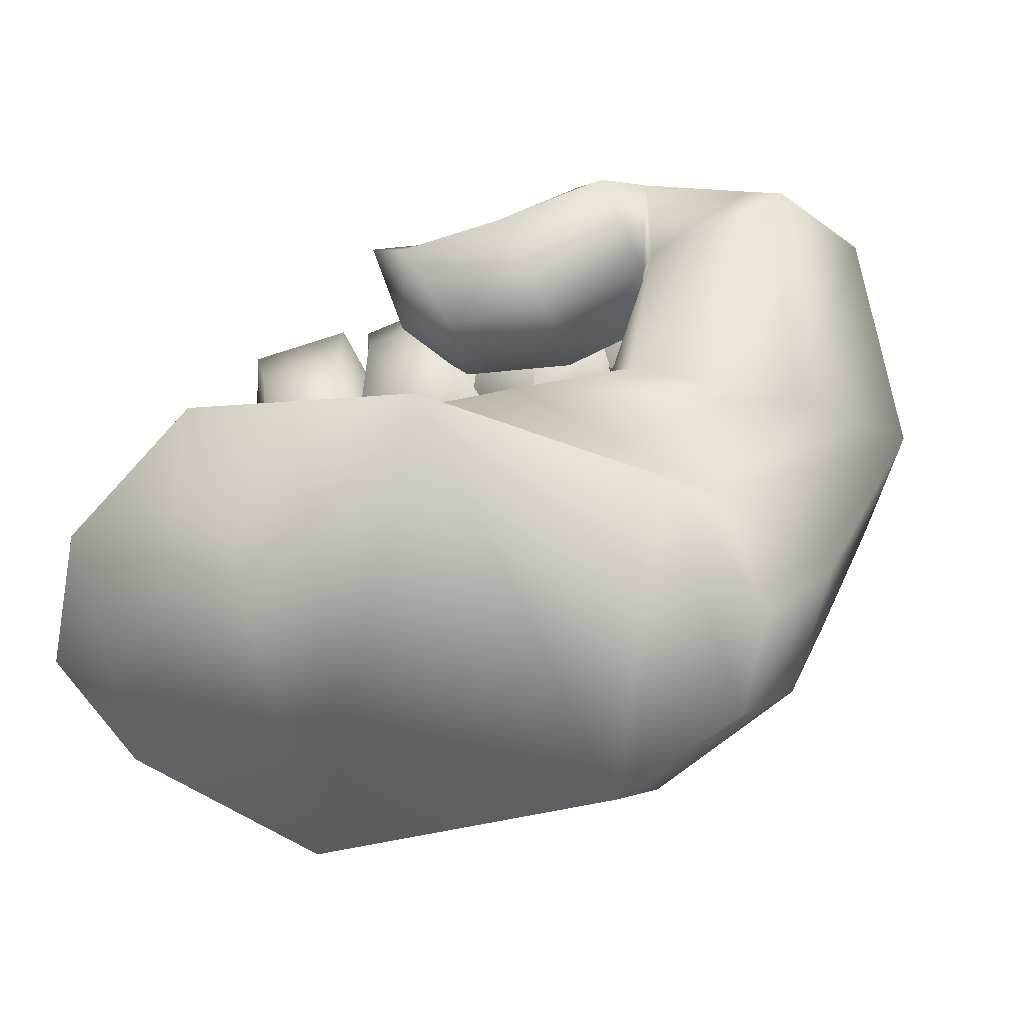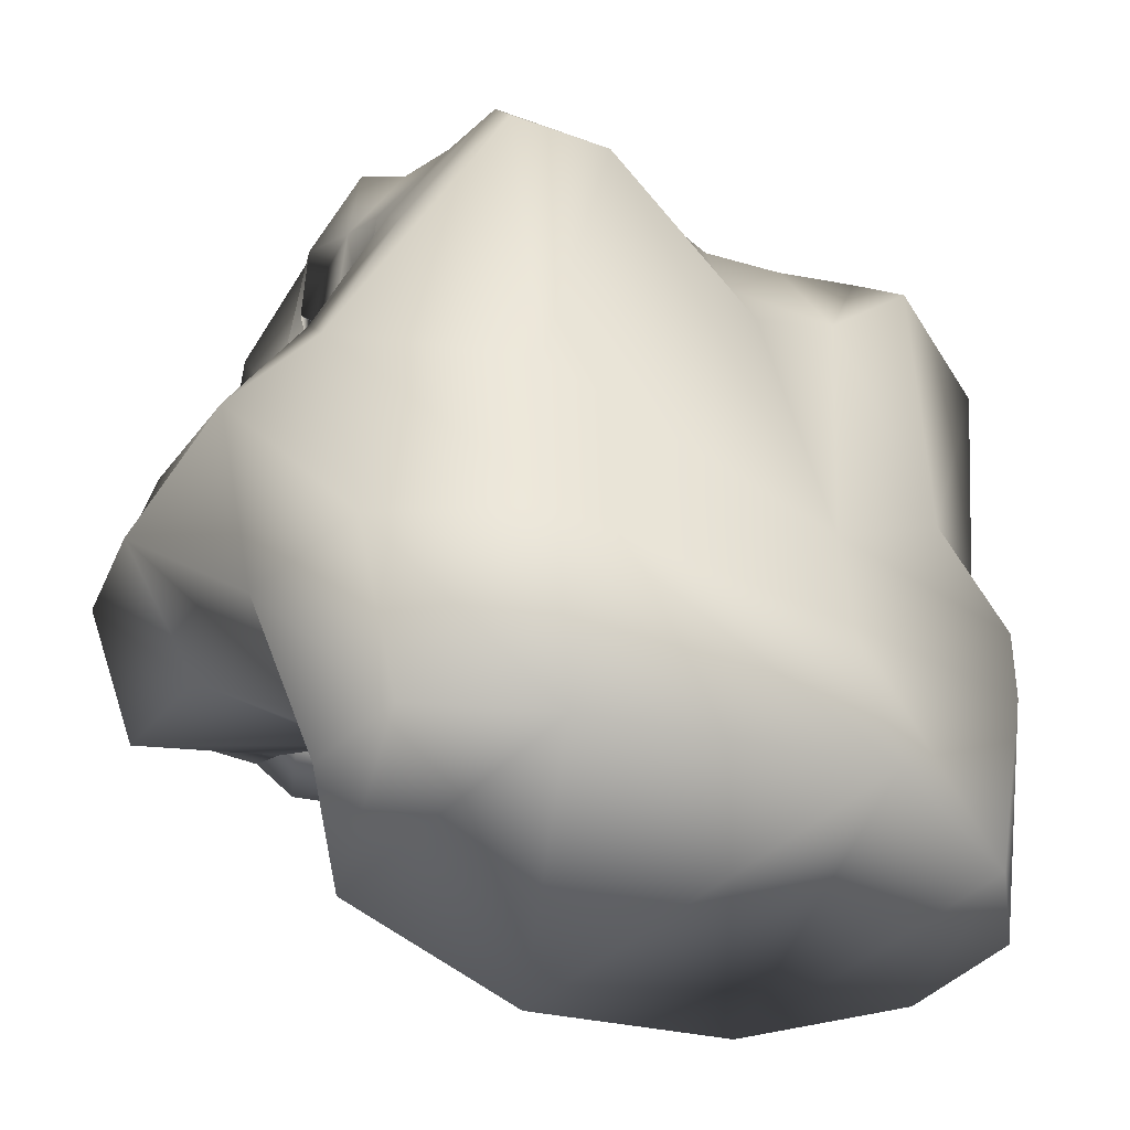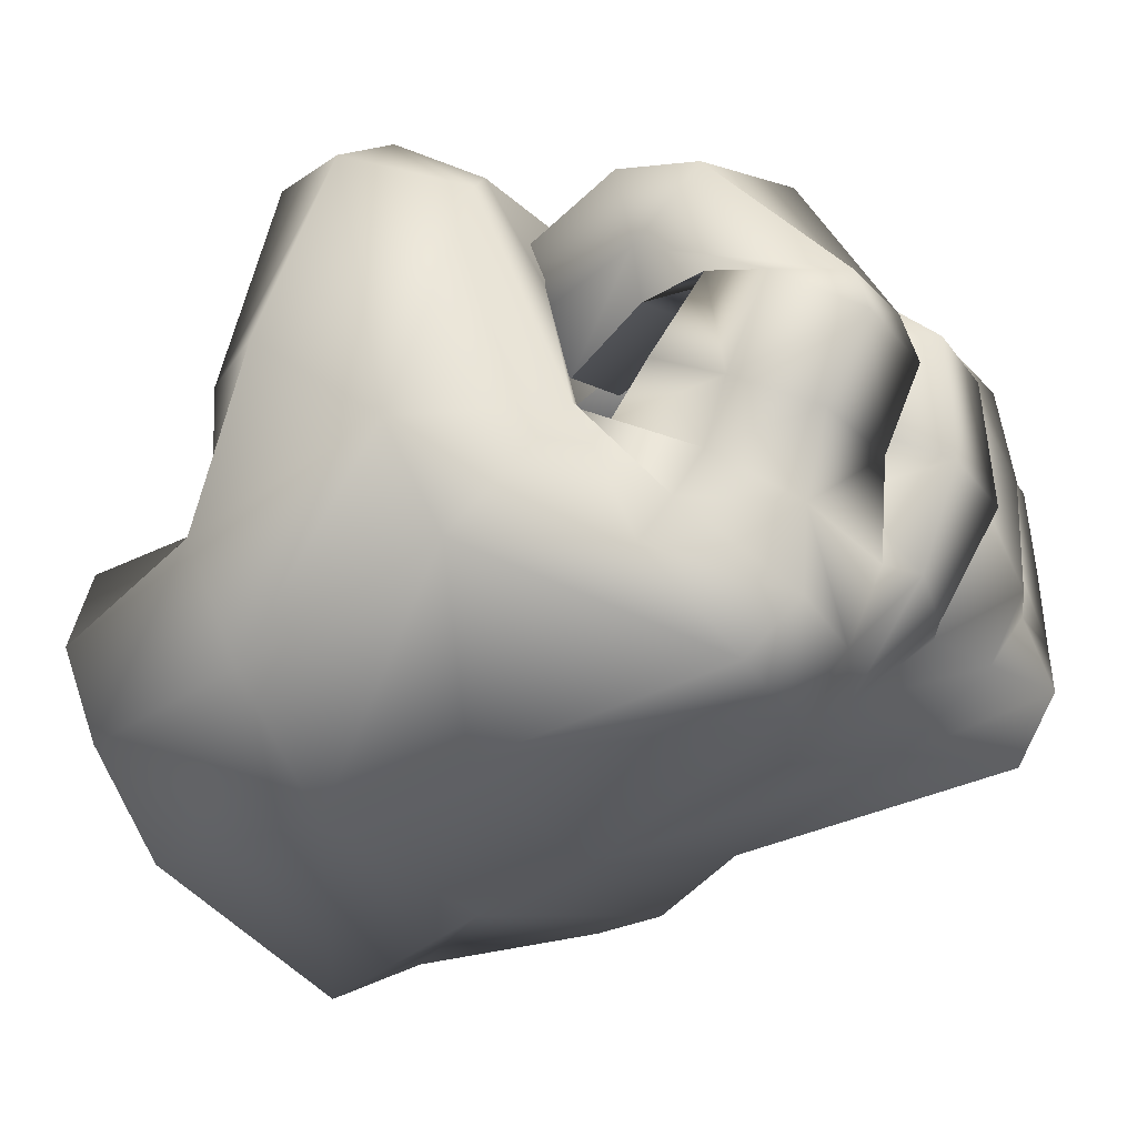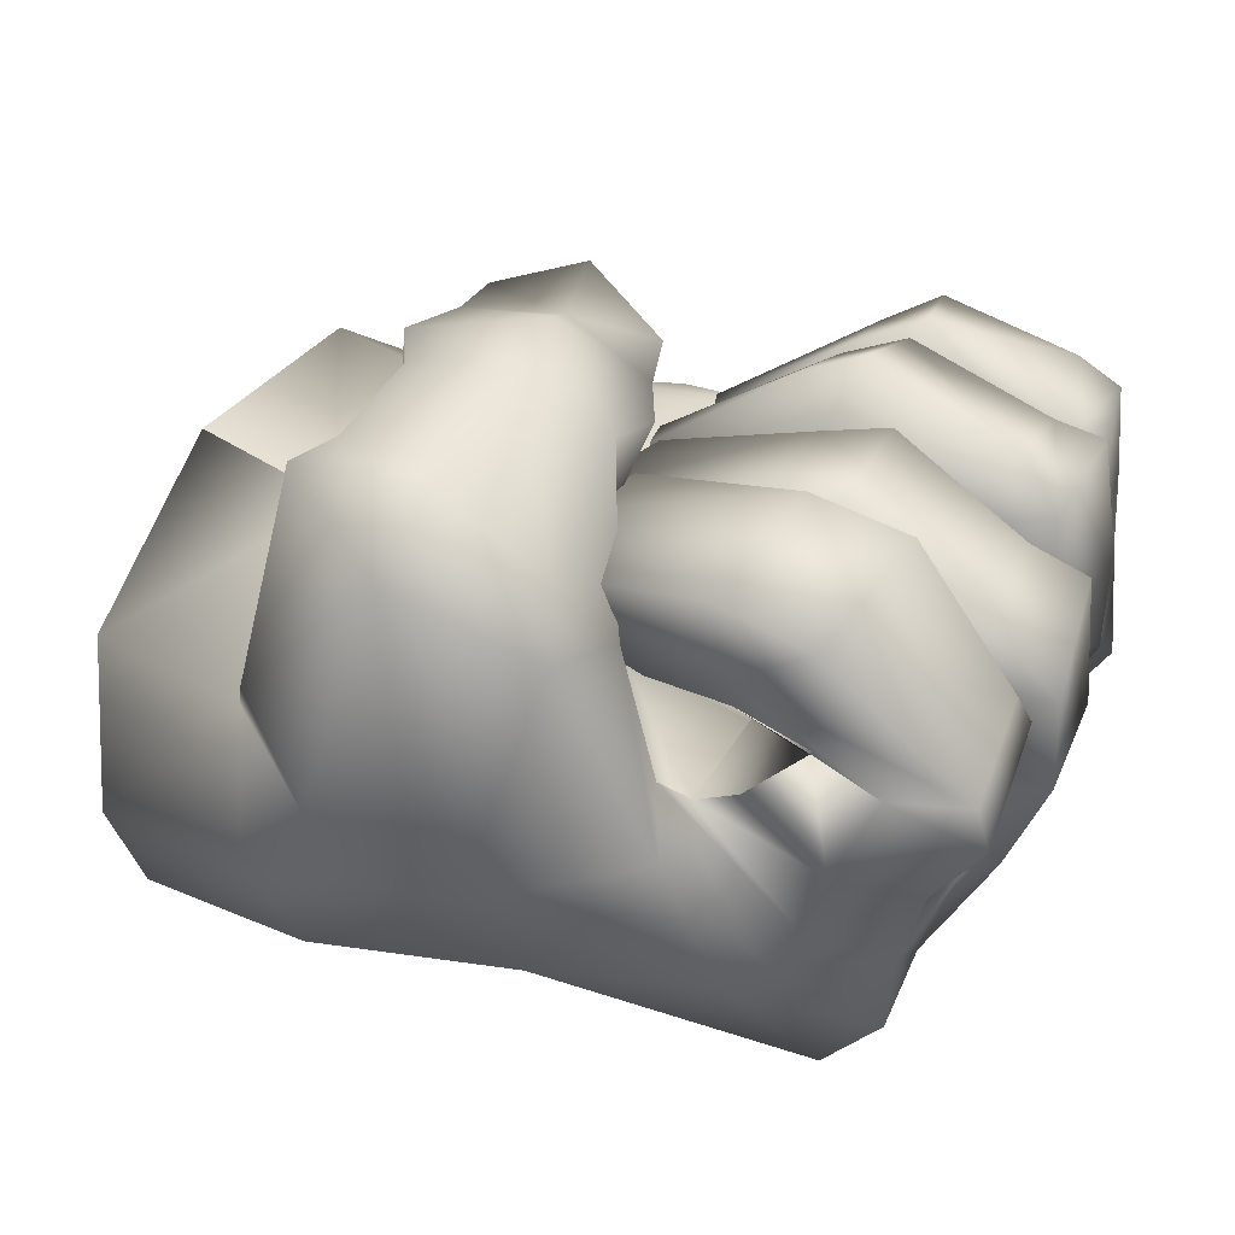
<metadata>
{"format":"obj","ext":"obj","renderer":"f3d","projection":"perspective","resolution":1024,"background":"white","views":[{"elev":-4.0,"azim":11.5,"up":"+Z"},{"elev":-32.2,"azim":149.4,"up":"+Y"},{"elev":-26.4,"azim":121.0,"up":"+Z"},{"elev":36.3,"azim":115.8,"up":"+Z"}]}
</metadata>
<code>
o HulkRH_HulkBody.002
v -0.3405 0.3235 0.08986
v -0.3219 0.3868 0.07884
v -0.3426 0.3736 0.03208
v -0.01997 -0.09235 0.2754
v -0.08043 -0.03406 0.2804
v -0.01563 -0.02914 0.2339
v -0.113 -0.02621 0.3615
v -0.1042 0.04522 0.308
v -0.05083 0.05129 0.2547
v -0.3628 0.3113 0.04705
v -0.3232 0.2448 0.1082
v -0.06605 -0.09585 0.3474
v 0.07615 0.4422 0.171
v 0.07888 0.3848 0.2154
v 0.09814 0.4354 0.209
v 0.1993 0.4108 0.07804
v 0.2415 0.3445 0.1059
v 0.2411 0.3229 0.04547
v -0.06703 0.2972 -0.05292
v 0.08992 0.3699 -0.08164
v -0.06887 0.2333 -0.09736
v 0.2304 0.2673 0.1513
v 0.2118 0.2209 0.1157
v -0.007893 0.003791 0.3738
v -0.1042 0.04522 0.308
v 0.02475 0.06713 0.2596
v 0.08083 0.4074 0.08947
v 0.2097 0.4577 0.1487
v 0.1947 0.3879 4.1e-05
v 0.24 0.3843 0.1932
v 0.2354 0.3241 0.2137
v -0.01508 0.0774 0.3267
v -0.05083 0.05129 0.2547
v -0.1809 0.2938 -0.0604
v 0.06953 0.1251 0.2654
v 0.1406 0.09739 0.244
v 0.09931 0.1165 0.3188
v -0.1659 0.39 -0.001631
v -0.07736 0.3743 -0.00747
v -0.09918 0.0457 0.2274
v -0.07614 0.0735 0.1686
v -0.04828 0.05991 0.2449
v -0.1635 0.06627 0.2112
v -0.1459 0.09742 0.1724
v -0.202 0.173 0.2858
v -0.1459 0.09742 0.1724
v -0.1493 0.1396 0.1392
v -0.1805 0.2119 0.2619
v -0.2062 0.05001 0.1996
v -0.1959 0.08094 0.149
v -0.2497 0.06124 0.1886
v -0.2865 0.1693 0.2627
v -0.2523 0.09045 0.143
v -0.1737 0.2489 0.2151
v -0.1959 0.08094 0.149
v -0.1805 0.2119 0.2619
v -0.3024 0.2001 0.2283
v -0.2314 0.1344 0.1162
v -0.215 0.2363 0.3184
v -0.1959 0.08094 0.149
v -0.2314 0.1344 0.1162
v -0.1449 0.08777 0.1552
v -0.07614 0.0735 0.1686
v -0.1492 0.06187 0.209
v -0.01391 0.09112 0.2017
v 0.03413 0.05318 0.258
v 0.03032 0.08061 0.1899
v 0.09866 0.07698 0.2607
v 0.008409 -0.3435 0.1783
v -0.02982 0.2121 0.3089
v 0.09085 0.2133 0.3115
v 0.08758 0.2767 0.3232
v -0.05849 0.2897 0.2428
v -0.03458 0.2527 0.2432
v -0.1468 0.2525 0.2063
v -0.09846 -0.2659 -0.2194
v 0.2468 0.2469 0.3345
v 0.215 0.1086 0.2926
v 0.2359 0.2569 0.2605
v 0.1759 0.1611 0.1907
v 0.213 0.252 0.2179
v 0.2932 0.04953 0.4036
v 0.3588 0.03635 0.3577
v 0.328 0.1571 0.301
v -0.2633 -0.2794 -0.1365
v 0.07419 0.3531 0.1345
v -0.01391 0.09112 0.2017
v -0.0207 0.1444 0.1646
v -0.04572 0.2135 0.3003
v -0.04051 0.3557 0.2568
v -0.0583 0.44 0.2193
v 0.07051 0.4612 0.1939
v 0.04706 0.457 0.08781
v 0.06397 0.365 0.07584
v 0.0726 0.3521 0.08112
v 0.07155 0.3955 -0.004103
v 0.07888 0.3848 0.2154
v 0.07419 0.3531 0.1345
v 0.1107 0.3144 0.2383
v 0.1004 0.2466 0.1694
v 0.08778 0.1673 0.2116
v 0.1011 0.2611 0.2487
v 0.1759 0.1611 0.1907
v 0.1576 0.09501 0.314
v 0.2015 0.113 0.2343
v -0.05066 0.2277 0.2597
v -0.06562 0.3906 0.2059
v -0.0309 0.2422 0.1873
v -0.05053 0.3253 0.2086
v -0.02934 0.1504 0.1596
v 0.0854 0.148 0.1535
v 0.03032 0.08061 0.1899
v -0.02924 0.07776 0.263
v 0.07859 0.3394 0.1973
v 0.08979 0.2438 0.1871
v 0.0758 0.4045 0.245
v -0.04002 0.3929 0.249
v 0.1406 0.09739 0.244
v 0.1096 0.2296 0.2581
v 0.09111 0.3996 0.1967
v 0.02475 0.06713 0.2596
v 0.08746 0.1276 0.3617
v -0.04636 0.2719 0.3194
v -0.1706 0.1771 0.2945
v -0.07845 0.1779 0.3285
v -0.08562 0.2311 0.3532
v 0.08095 0.03616 0.4278
v 0.02288 -0.07443 0.3768
v 0.1244 -0.06676 0.4139
v -0.3344 -0.2928 -0.04947
v -0.3066 -0.09822 -0.1233
v -0.3342 -0.1164 -0.006557
v 0.108 0.3246 -0.138
v -0.1179 0.001636 -0.1316
v -0.3137 -0.3123 0.06175
v -0.2012 -0.3272 0.1722
v -0.3058 -0.1416 0.07504
v 0.168 -0.2687 -0.1689
v -0.1038 -0.1076 -0.1638
v 0.182 0.06596 -0.1468
v -0.05066 0.2277 0.2597
v -0.04226 0.101 0.2061
v 0.2968 -0.06931 0.3933
v 0.2613 -0.04705 0.4008
v 0.1735 -0.07035 0.34
v 0.1042 0.1 0.1983
v 0.0726 0.3521 0.08112
v 0.08155 0.226 0.09262
v -0.1804 0.3704 0.2471
v -0.1747 0.3069 0.2413
v 0.2304 0.2673 0.1513
v 0.3224 -0.1113 0.1893
v 0.08205 -0.009181 0.2431
v 0.07195 -0.08936 0.2912
v -0.04572 0.2135 0.3003
v -0.04226 0.101 0.2061
v -0.04051 0.3557 0.2568
v -0.05452 0.4107 0.2702
v -0.07251 0.3676 0.3067
v -0.1803 0.2172 0.2597
v -0.06562 0.3906 0.2059
v -0.1671 0.3653 0.2842
v -0.1863 0.2312 0.315
v 0.1096 0.2296 0.2581
v 0.09111 0.3996 0.1967
v 0.1042 0.1 0.1983
v -0.3801 0.2048 0.03645
v -0.374 0.04548 0.09163
v -0.2645 0.1708 0.02159
v -0.05038 0.3672 0.1705
v 0.2354 0.3241 0.2137
v -0.1449 0.08777 0.1552
v -0.1803 0.2172 0.2597
v -0.1147 0.1428 0.1307
v -0.1804 0.3704 0.2471
v 0.1574 -0.109 0.2257
v -0.07216 0.3875 0.127
v -0.1872 0.3812 0.1795
v -0.2074 -0.1627 0.1311
v 0.008409 -0.3435 0.1783
v 0.06397 0.365 0.07584
v 0.05146 0.2654 0.06108
v 0.07188 0.3956 0.1189
v -0.3801 0.2048 0.03645
v -0.3844 0.3182 -0.00556
v -0.3581 0.08914 -0.01507
v -0.3124 0.3861 0.1526
v -0.2041 0.3949 0.2293
v -0.214 0.3985 0.1401
v -0.3093 0.3803 0.2388
v -0.193 0.3431 0.2433
v -0.1989 0.3458 0.1644
v 0.03062 -0.1972 0.159
v 0.1783 -0.08558 -0.1674
v -0.2192 0.2533 0.09168
v -0.3232 0.2448 0.1082
v -0.239 0.2043 0.04472
v -0.3529 0.2222 0.07121
v -0.3343 0.3317 0.1579
v -0.3195 0.2552 0.1734
v -0.305 0.2771 0.2279
v -0.3195 0.3374 0.2338
v -0.273 0.2427 0.1895
v -0.2127 0.3749 0.2536
v -0.2047 0.2485 0.162
v -0.3195 0.2552 0.1734
v -0.305 0.2771 0.2279
v 0.1406 0.09739 0.244
v 0.06953 0.1251 0.2654
v -0.1916 0.2691 0.09612
v 0.1301 0.271 0.3656
v -0.3036 0.3422 0.2632
v -0.07614 0.0735 0.1686
v 0.03032 0.08061 0.1899
v -0.1953 0.3578 0.1154
v -0.1905 0.3639 0.1168
v -0.2158 0.404 0.063
v -0.3529 0.2222 0.07121
v -0.2715 0.3675 -0.05728
v -0.3079 0.2166 0.2882
v -0.2573 0.4137 0.002185
v -0.175 0.4226 0.06729
v -0.1962 0.2842 0.2252
v -0.273 0.2427 0.1895
v 0.2118 0.2209 0.1157
v 0.1301 0.1205 0.1636
v 0.2205 0.1935 0.1296
v -0.05655 0.3891 -0.003633
v -0.1905 0.3639 0.1168
v -0.1953 0.3578 0.1154
v -0.08951 0.2746 0.08224
v -0.1989 0.3458 0.1644
v -0.193 0.3431 0.2433
v 0.3012 -0.2747 -0.01019
v 0.3439 -0.1123 0.03467
v 0.247 -0.1654 0.1021
v 0.2213 -0.3193 0.1046
v -0.3503 -0.02784 -0.009945
v -0.2605 0.08121 -0.09064
v -0.3115 -0.02874 -0.1162
v 0.3042 -0.08454 -0.07644
v 0.3618 0.09517 0.08119
v 0.04241 0.4188 -0.006834
v 0.05431 -0.1286 0.2075
v 0.01861 -0.03228 0.1934
v -0.2293 -0.08047 0.1668
v 0.1423 0.04464 0.4212
v 0.2837 0.1397 0.3415
v -0.3569 -0.0503 0.09938
v 0.2765 -0.2558 -0.0964
v 0.164 -0.04404 0.4113
v 0.213 0.252 0.2179
v -0.07216 0.3875 0.127
v -0.06206 0.4481 0.09472
v -0.06531 0.375 0.08156
v 0.2108 0.4472 0.1874
v 0.2471 0.2969 0.007004
v 0.06794 0.2903 0.1285
v 0.07188 0.3956 0.1189
v -0.06531 0.375 0.08156
v -0.05727 0.2701 0.06596
v -0.05674 0.2774 0.1347
v 0.1258 0.3563 0.3475
v 0.09356 0.2822 0.3231
v 0.09356 0.2822 0.3231
v 0.1399 0.1198 0.3765
v -0.2074 -0.1627 0.1311
v 0.03062 -0.1972 0.159
v 0.1628 -0.05625 0.3273
v -0.1829 0.2757 0.1724
v -0.0668 0.375 0.09415
v -0.05038 0.3672 0.1705
v 0.2205 0.1935 0.1296
v -0.2455 0.003502 0.1529
v 0.1353 0.1096 0.2945
v -0.0668 0.375 0.09415
v -0.1872 0.3812 0.1795
v -0.1634 0.4287 0.1721
v 0.2469 0.329 0.3134
v -0.1721 0.4099 0.274
v -0.06031 0.4224 0.1479
v -0.0788 0.2638 0.169
v 0.1484 0.01175 0.2772
v -0.3569 -0.0503 0.09938
v -0.3058 -0.1416 0.07504
v 0.2528 0.2678 -0.02908
v 0.1896 0.38 -0.07714
v 0.1082 0.03173 0.215
v -0.009834 0.1377 0.0815
v 0.2255 0.1643 0.2566
v -0.374 0.04548 0.09163
v 0.4056 -0.008793 0.1641
v 0.2771 0.2222 0.1
v -0.01062 0.1787 0.04702
v 0.1503 0.01916 0.3028
v 0.2255 0.1643 0.2566
v 0.3158 0.1258 -0.01397
v 0.1353 0.1096 0.2945
v 0.2011 0.3313 -0.1253
f 1 2 3
f 4 5 6
f 5 7 8
f 5 9 6
f 1 10 11
f 12 7 5
f 4 12 5
f 5 8 9
f 13 14 15
f 16 17 18
f 19 20 21
f 17 22 23
f 7 24 25
f 9 26 6
f 16 27 28
f 13 15 28
f 16 29 27
f 17 30 31
f 25 32 33
f 16 28 17
f 19 21 34
f 35 36 37
f 19 38 39
f 40 41 42
f 43 44 45
f 46 47 48
f 49 50 43
f 51 52 53
f 47 54 48
f 50 44 43
f 55 49 51
f 53 55 51
f 45 44 56
f 53 57 58
f 45 59 52
f 55 53 58
f 60 61 47
f 60 47 46
f 45 49 43
f 45 52 49
f 62 63 64
f 41 65 42
f 63 40 64
f 66 67 68
f 70 71 72
f 73 74 75
f 77 78 79
f 80 81 79
f 82 83 84
f 86 14 13
f 87 88 89
f 89 74 90
f 91 92 93
f 94 95 96
f 97 98 99
f 98 100 99
f 101 102 103
f 36 104 37
f 78 105 79
f 106 107 108
f 107 109 108
f 110 108 111
f 112 66 113
f 114 115 108
f 116 117 72
f 27 13 28
f 118 105 78
f 109 114 108
f 119 120 116
f 121 32 122
f 27 96 95
f 86 27 95
f 117 123 72
f 124 125 126
f 32 24 127
f 128 129 127
f 24 128 127
f 85 130 131
f 130 132 131
f 21 133 134
f 135 136 137
f 139 134 140
f 70 141 113
f 141 142 113
f 71 68 119
f 143 144 145
f 67 146 68
f 104 118 78
f 147 148 100
f 149 150 75
f 100 151 99
f 68 146 119
f 143 152 83
f 26 153 6
f 32 121 33
f 128 12 4
f 128 24 12
f 154 128 4
f 143 83 82
f 125 42 155
f 156 106 110
f 157 158 159
f 88 74 89
f 124 160 64
f 91 161 117
f 159 162 163
f 162 159 158
f 164 115 165
f 106 108 110
f 164 166 115
f 167 168 169
f 91 117 92
f 117 116 92
f 158 157 170
f 22 17 31
f 99 171 102
f 172 173 174
f 154 4 6
f 162 175 160
f 155 157 159
f 150 73 75
f 27 86 13
f 142 112 113
f 151 171 99
f 97 99 102
f 143 145 176
f 28 30 17
f 98 147 100
f 42 65 155
f 174 75 88
f 107 177 109
f 166 111 115
f 120 92 116
f 149 178 150
f 136 179 137
f 24 32 25
f 24 7 12
f 105 80 79
f 21 134 34
f 181 182 147
f 18 17 23
f 92 120 183
f 117 161 141
f 184 185 186
f 187 2 1
f 188 189 190
f 188 191 192
f 69 193 136
f 76 139 194
f 195 196 197
f 196 198 197
f 199 200 201
f 202 201 203
f 199 187 1
f 10 1 3
f 191 188 204
f 195 205 196
f 200 199 11
f 206 205 207
f 208 209 101
f 118 80 105
f 195 197 210
f 187 199 190
f 77 211 104
f 199 202 190
f 167 169 198
f 190 202 212
f 85 131 139
f 76 85 139
f 70 113 66
f 71 70 66
f 188 190 204
f 212 202 57
f 208 101 103
f 185 10 3
f 124 64 40
f 125 124 40
f 77 104 78
f 199 1 11
f 213 88 87
f 125 40 42
f 71 66 68
f 187 189 2
f 214 111 166
f 214 156 110
f 214 110 111
f 213 174 88
f 213 172 174
f 215 216 217
f 184 218 10
f 202 199 201
f 190 212 204
f 185 3 219
f 185 184 10
f 10 218 11
f 220 59 212
f 189 192 215
f 217 189 215
f 3 2 221
f 2 217 221
f 3 221 219
f 126 155 159
f 217 222 38
f 207 223 224
f 223 54 224
f 189 217 2
f 225 226 227
f 39 228 19
f 205 223 207
f 57 202 203
f 59 56 191
f 210 229 195
f 229 230 195
f 219 221 34
f 231 210 197
f 211 37 104
f 232 233 223
f 221 38 34
f 205 232 223
f 189 187 190
f 221 217 38
f 234 235 236
f 205 206 196
f 237 234 236
f 238 239 240
f 232 205 230
f 205 195 230
f 216 222 217
f 137 132 135
f 48 54 233
f 54 223 233
f 204 59 191
f 235 241 242
f 243 96 20
f 138 76 194
f 193 179 136
f 189 188 192
f 244 245 246
f 247 82 248
f 249 238 137
f 239 134 240
f 240 134 139
f 131 240 139
f 240 131 132
f 144 251 145
f 102 252 103
f 253 254 255
f 79 81 30
f 15 256 28
f 29 18 257
f 258 259 114
f 260 261 262
f 72 71 119
f 123 117 141
f 148 225 100
f 263 264 211
f 81 31 30
f 20 133 21
f 258 114 109
f 182 148 147
f 243 94 96
f 265 102 209
f 102 101 209
f 219 239 185
f 243 20 19
f 211 264 37
f 264 35 37
f 266 247 248
f 144 82 247
f 129 251 247
f 122 127 266
f 267 268 244
f 127 247 266
f 129 128 154
f 269 129 154
f 38 19 34
f 178 270 150
f 271 272 231
f 163 162 160
f 259 258 181
f 258 182 181
f 23 273 18
f 168 274 169
f 153 26 275
f 255 228 276
f 123 141 70
f 72 119 116
f 277 278 216
f 243 93 94
f 173 149 75
f 108 115 111
f 15 263 279
f 126 125 155
f 163 160 124
f 277 175 280
f 270 178 210
f 74 73 90
f 222 278 281
f 231 282 270
f 225 151 100
f 283 153 275
f 243 228 254
f 115 114 165
f 284 285 267
f 257 286 287
f 273 257 18
f 280 162 158
f 284 246 168
f 126 159 163
f 160 62 64
f 176 288 289
f 280 175 162
f 177 262 109
f 96 29 20
f 29 287 20
f 282 272 73
f 163 124 126
f 15 14 264
f 263 15 264
f 265 97 102
f 127 129 247
f 238 240 132
f 283 275 290
f 238 249 186
f 249 291 186
f 176 245 244
f 236 235 292
f 273 293 257
f 182 261 294
f 283 269 153
f 269 154 153
f 251 129 269
f 251 144 247
f 122 32 127
f 39 281 276
f 182 258 262
f 210 231 270
f 253 161 91
f 123 70 72
f 177 260 262
f 271 231 261
f 38 222 39
f 262 258 109
f 260 271 261
f 259 165 114
f 29 96 27
f 282 73 150
f 279 79 256
f 39 222 281
f 34 134 239
f 219 34 239
f 268 180 237
f 238 132 137
f 291 184 186
f 79 30 256
f 173 75 174
f 171 252 102
f 256 15 279
f 29 16 18
f 250 241 235
f 234 250 235
f 236 268 237
f 145 269 295
f 269 283 295
f 144 143 82
f 30 28 256
f 239 186 185
f 178 229 210
f 75 74 88
f 263 211 279
f 211 77 279
f 153 154 6
f 270 282 150
f 244 268 236
f 279 77 79
f 251 269 145
f 186 239 238
f 132 130 135
f 52 51 49
f 59 204 212
f 59 220 52
f 224 54 61
f 52 57 53
f 54 47 61
f 57 203 58
f 220 212 57
f 59 45 56
f 220 57 52
f 278 277 280
f 278 222 216
f 292 242 83
f 246 284 267
f 152 176 244
f 281 158 170
f 93 243 254
f 296 248 84
f 254 91 93
f 228 243 19
f 287 29 257
f 152 143 176
f 295 288 145
f 290 227 226
f 295 290 226
f 281 278 158
f 281 170 276
f 169 274 289
f 152 236 292
f 295 283 290
f 297 241 194
f 296 298 266
f 248 296 266
f 274 245 289
f 272 90 73
f 152 292 83
f 246 267 244
f 248 82 84
f 246 274 168
f 272 282 231
f 254 253 91
f 261 182 262
f 93 183 94
f 278 280 158
f 228 39 276
f 298 121 122
f 140 133 299
f 297 286 293
f 152 244 236
f 297 140 299
f 93 92 183
f 254 228 255
f 194 139 140
f 140 297 194
f 298 122 266
f 241 297 242
f 169 197 198
f 241 250 138
f 261 231 294
f 295 226 288
f 169 289 197
f 194 241 138
f 299 133 287
f 242 293 84
f 242 84 83
f 286 299 287
f 133 20 287
f 286 297 299
f 226 225 148
f 288 176 145
f 293 296 84
f 133 140 134
f 245 176 289
f 245 274 246
f 242 297 293
f 293 286 257
f 242 292 235
f 293 273 296
f 288 226 289
f 226 294 289
f 294 148 182
f 294 231 197
f 289 294 197
f 294 226 148
f 136 85 76
f 76 138 180
f 250 234 237
f 237 180 138
f 136 135 85
f 130 85 135
f 138 250 237
f 180 136 76

</code>
